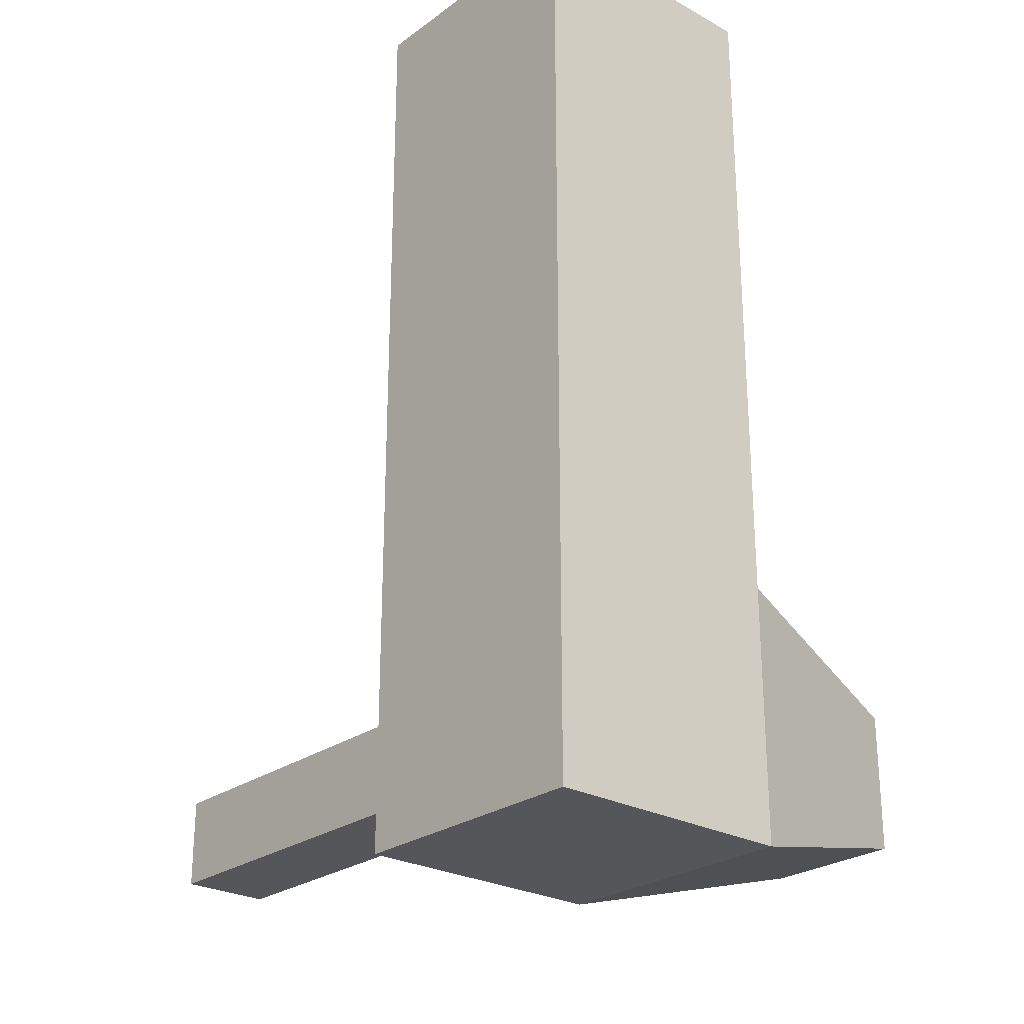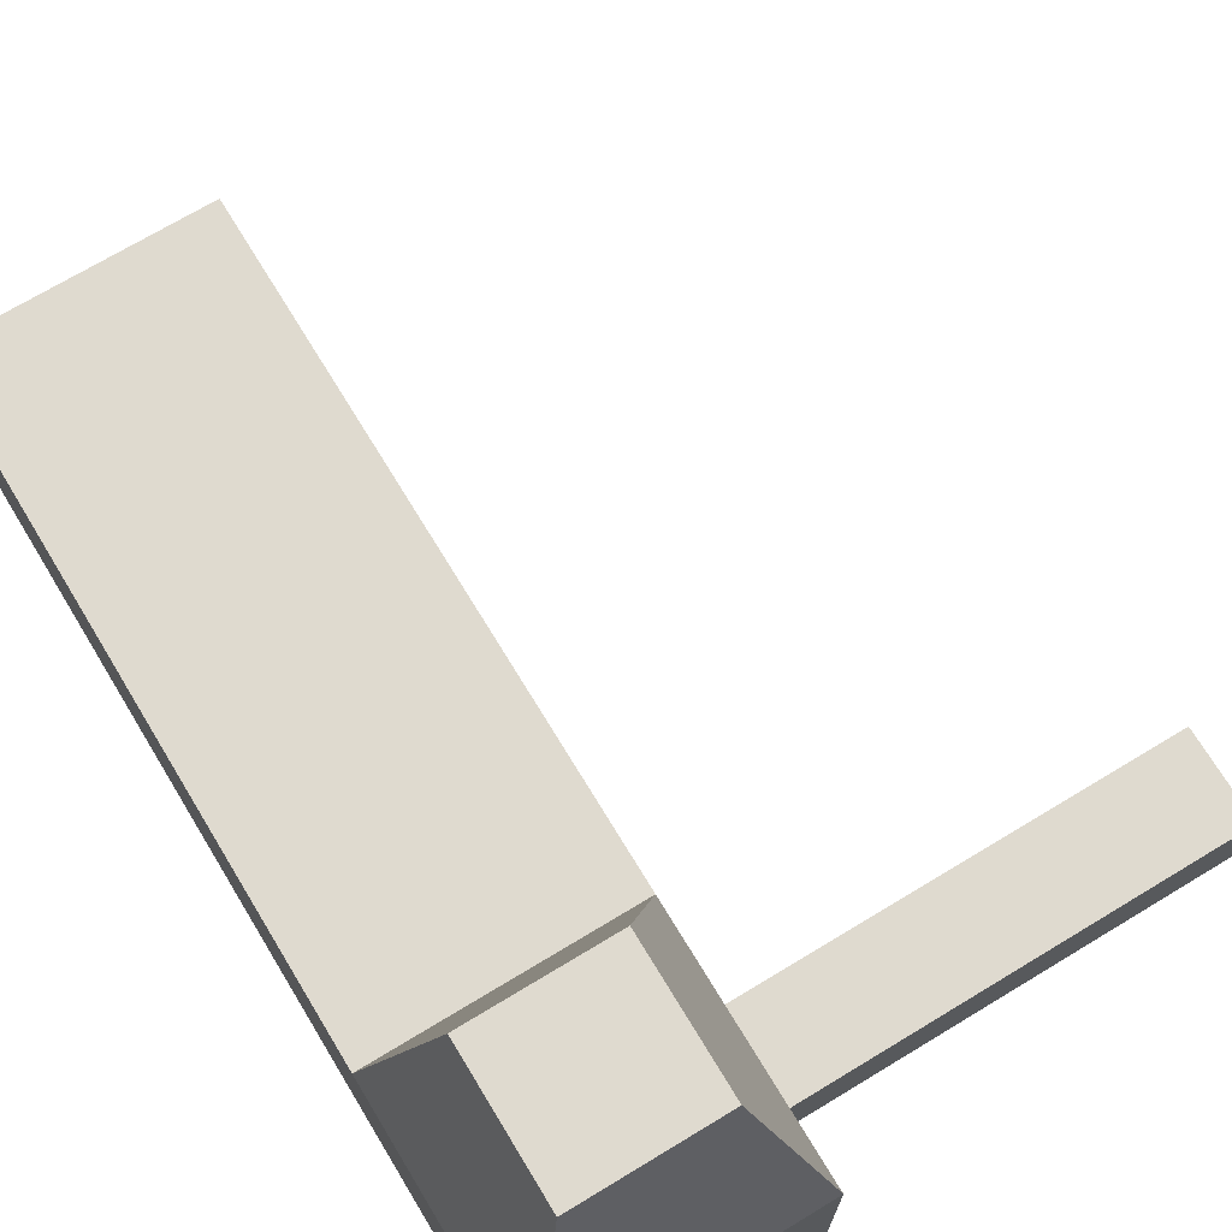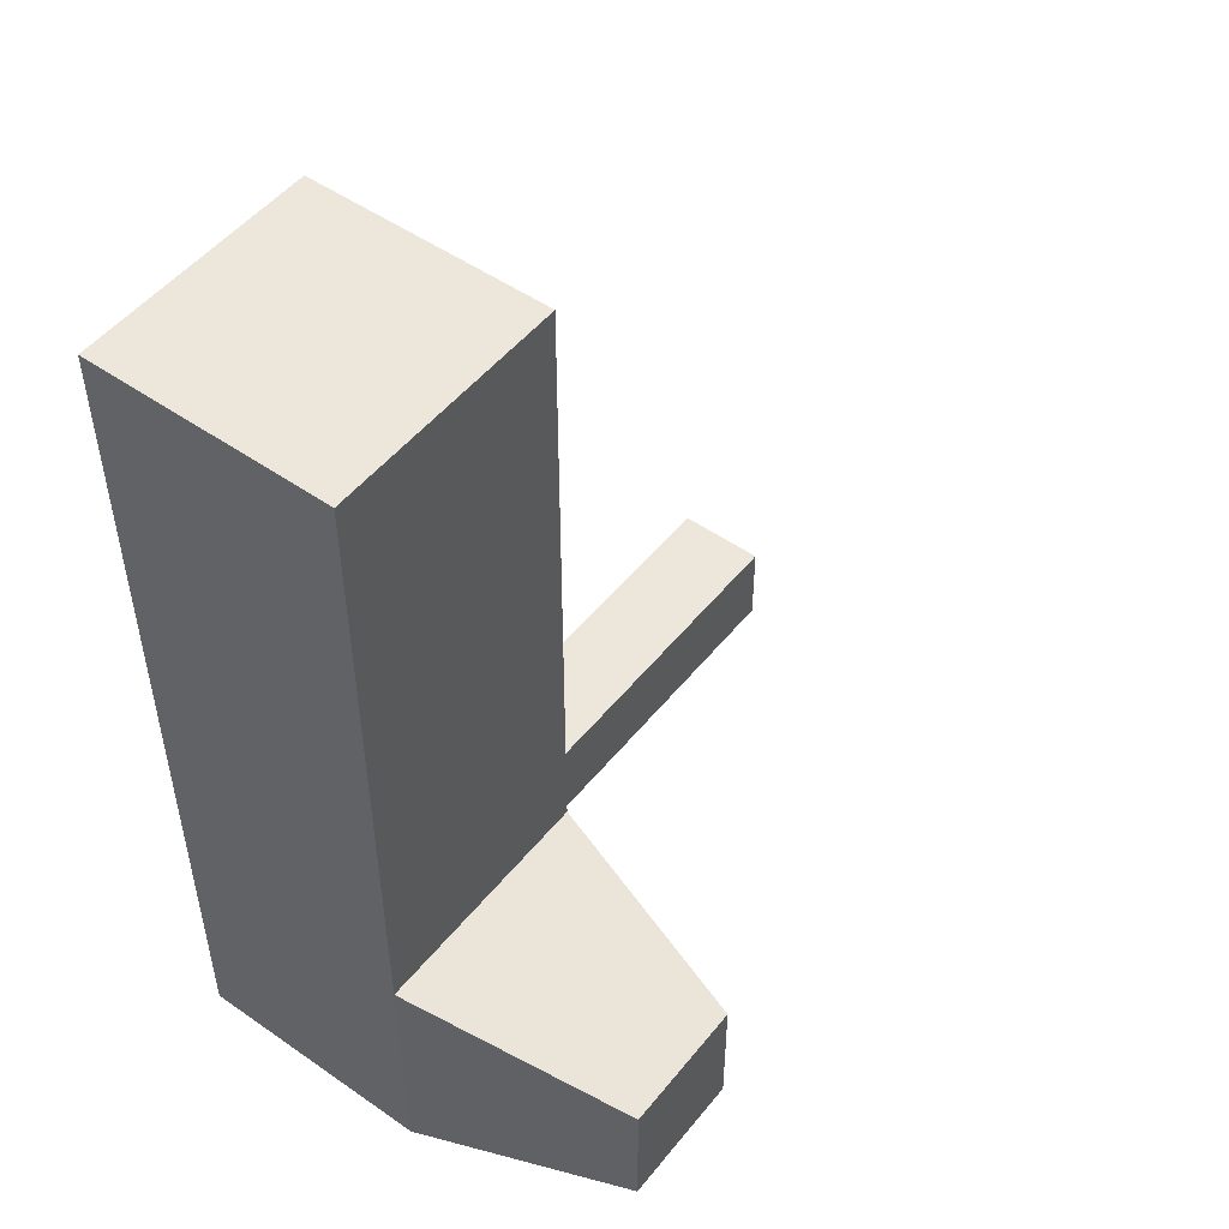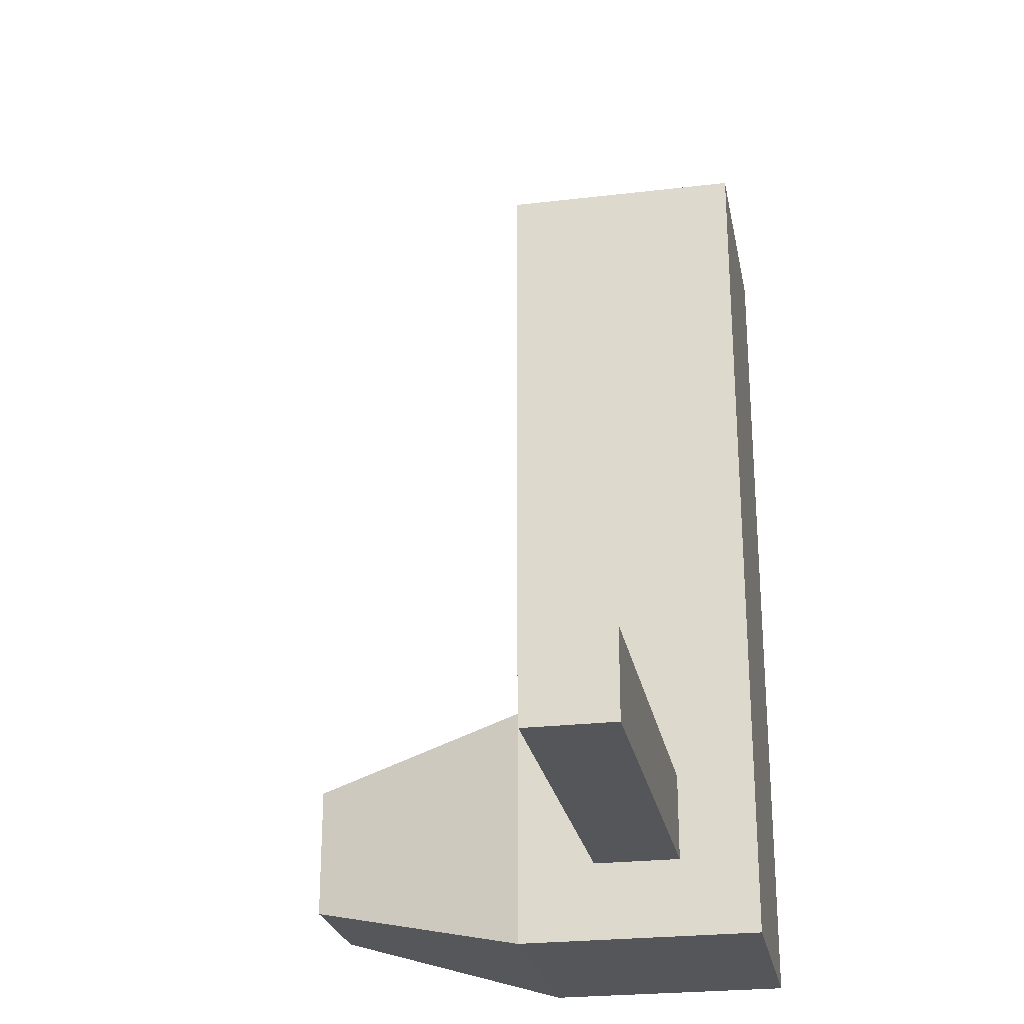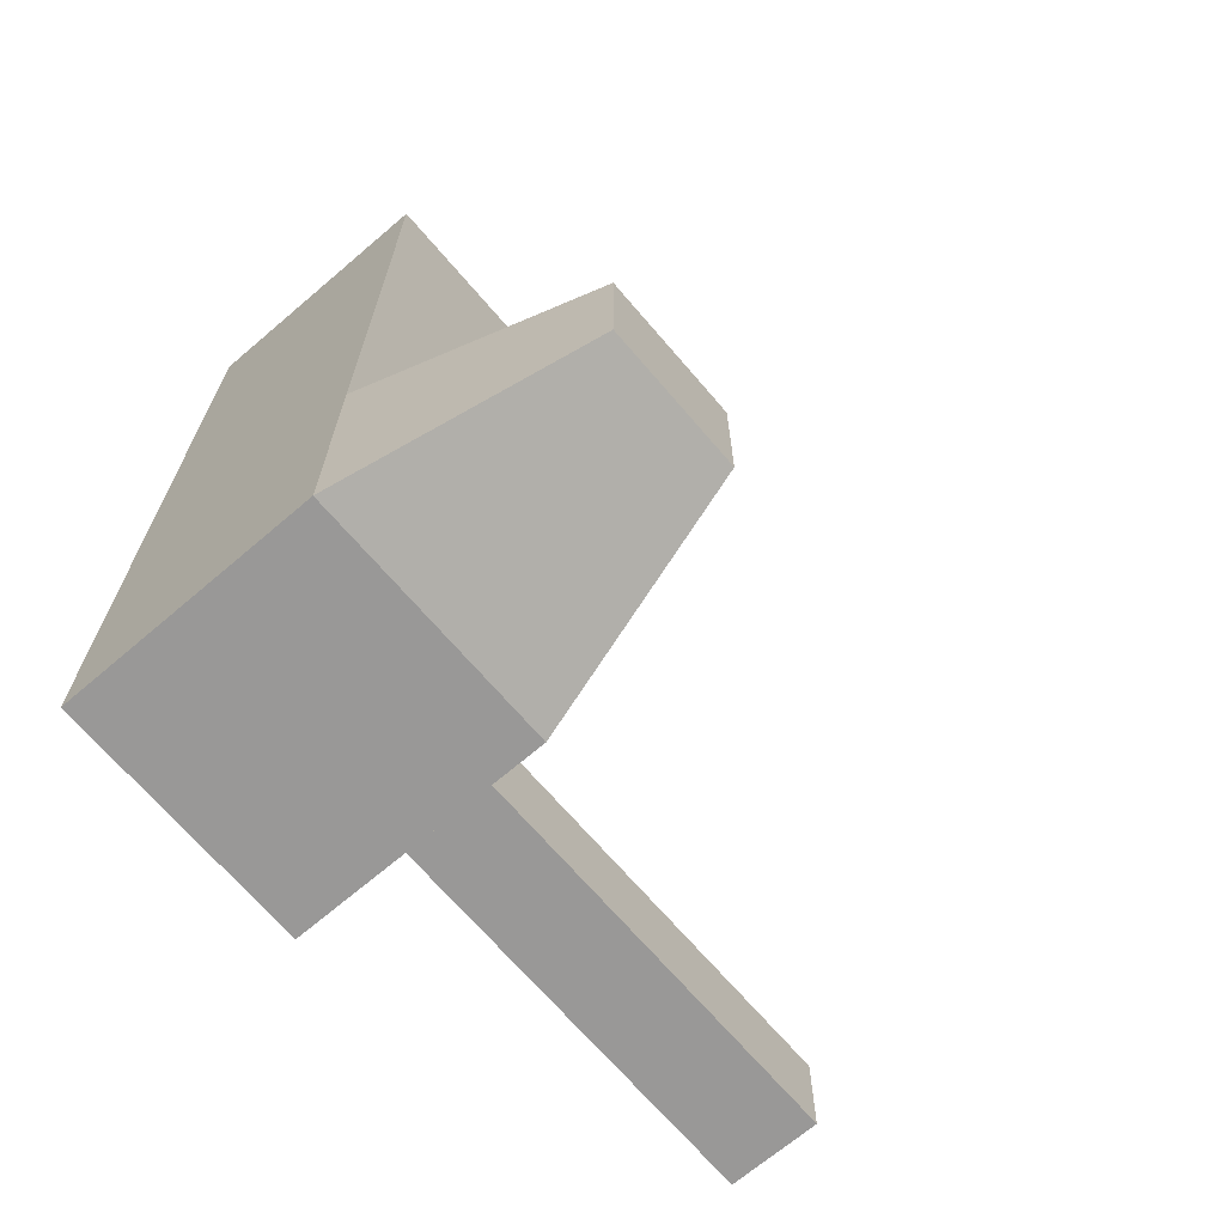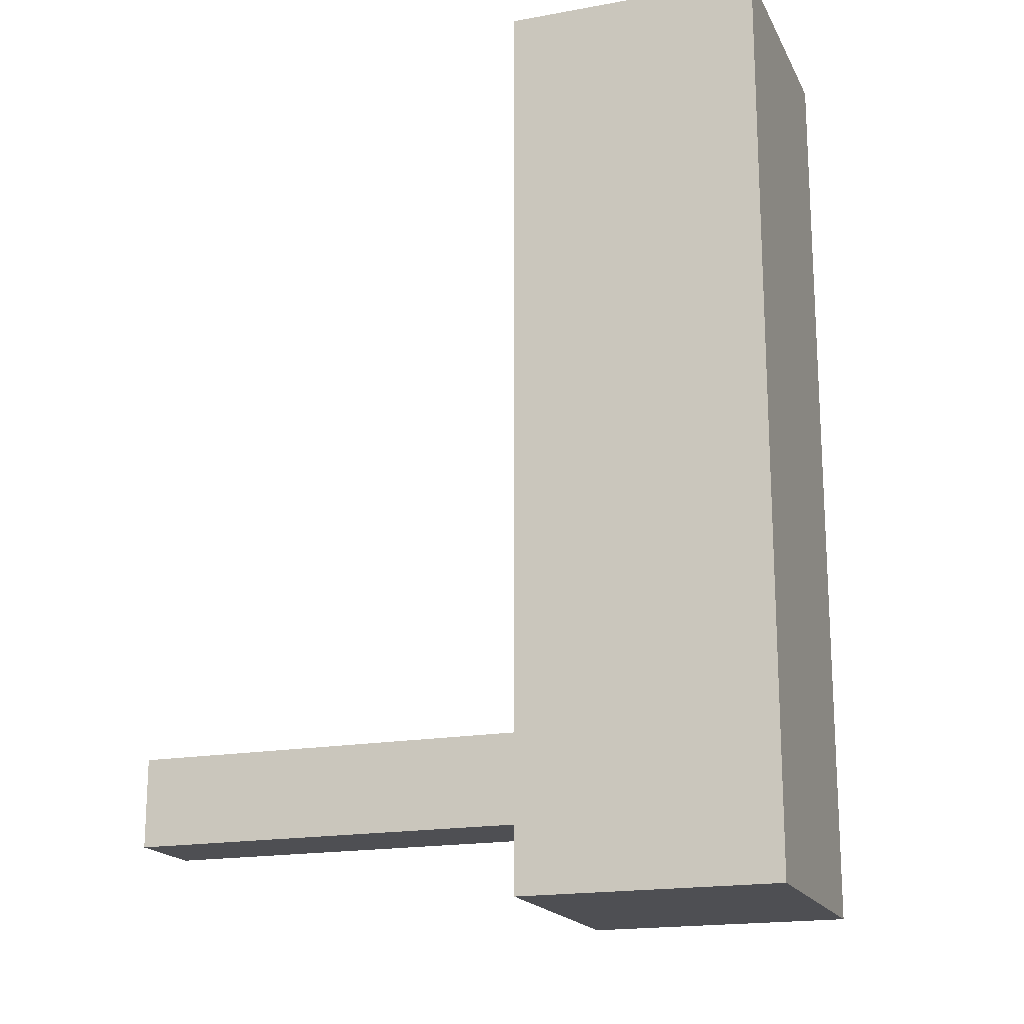
<metadata>
{"format":"obj","ext":"obj","renderer":"f3d","projection":"perspective","resolution":1024,"background":"white","views":[{"elev":-25.8,"azim":48.8,"up":"+Z"},{"elev":70.7,"azim":148.8,"up":"+Y"},{"elev":50.4,"azim":127.3,"up":"+Z"},{"elev":-25.2,"azim":-79.2,"up":"+Z"},{"elev":-68.7,"azim":130.5,"up":"+Z"},{"elev":-18.1,"azim":19.5,"up":"+Z"}]}
</metadata>
<code>
o Cube
v -0.6416 2.831 0.5111
v -1.101 -0.357 0.3278
v -0.6416 2.831 -0.5695
v -1.101 -0.357 -0.3862
v 0.439 2.831 0.5111
v 0.8987 -1 0.9708
v 0.439 2.831 -0.5695
v 0.8987 -1 -1.029
v -1.101 0.357 -0.3862
v 0.8987 1 -1.029
v -1.101 0.357 0.3278
v 0.8987 1 0.9708
v -1.101 1 0.9708
v -1.101 -1 0.9708
v -1.101 1 -1.029
v -1.101 -1 -1.029
v -4.494 0.357 0.3278
v -4.494 -0.357 0.3278
v -4.494 0.357 -0.3862
v -4.494 -0.357 -0.3862
v -1.101 -1 6.146
v 0.8987 -1 6.146
v -1.101 1 6.146
v 0.8987 1 6.146
f 5 3 1
f 16 10 8
f 10 6 8
f 14 8 6
f 9 17 11
f 12 22 6
f 7 15 3
f 1 15 13
f 5 10 7
f 5 13 12
f 2 13 11
f 4 15 16
f 11 15 9
f 4 14 2
f 17 20 18
f 2 17 18
f 2 20 4
f 9 20 19
f 24 21 22
f 14 22 21
f 13 24 12
f 14 23 13
f 5 7 3
f 16 15 10
f 10 12 6
f 14 16 8
f 9 19 17
f 12 24 22
f 7 10 15
f 1 3 15
f 5 12 10
f 5 1 13
f 2 14 13
f 4 9 15
f 11 13 15
f 4 16 14
f 17 19 20
f 2 11 17
f 2 18 20
f 9 4 20
f 24 23 21
f 14 6 22
f 13 23 24
f 14 21 23

</code>
